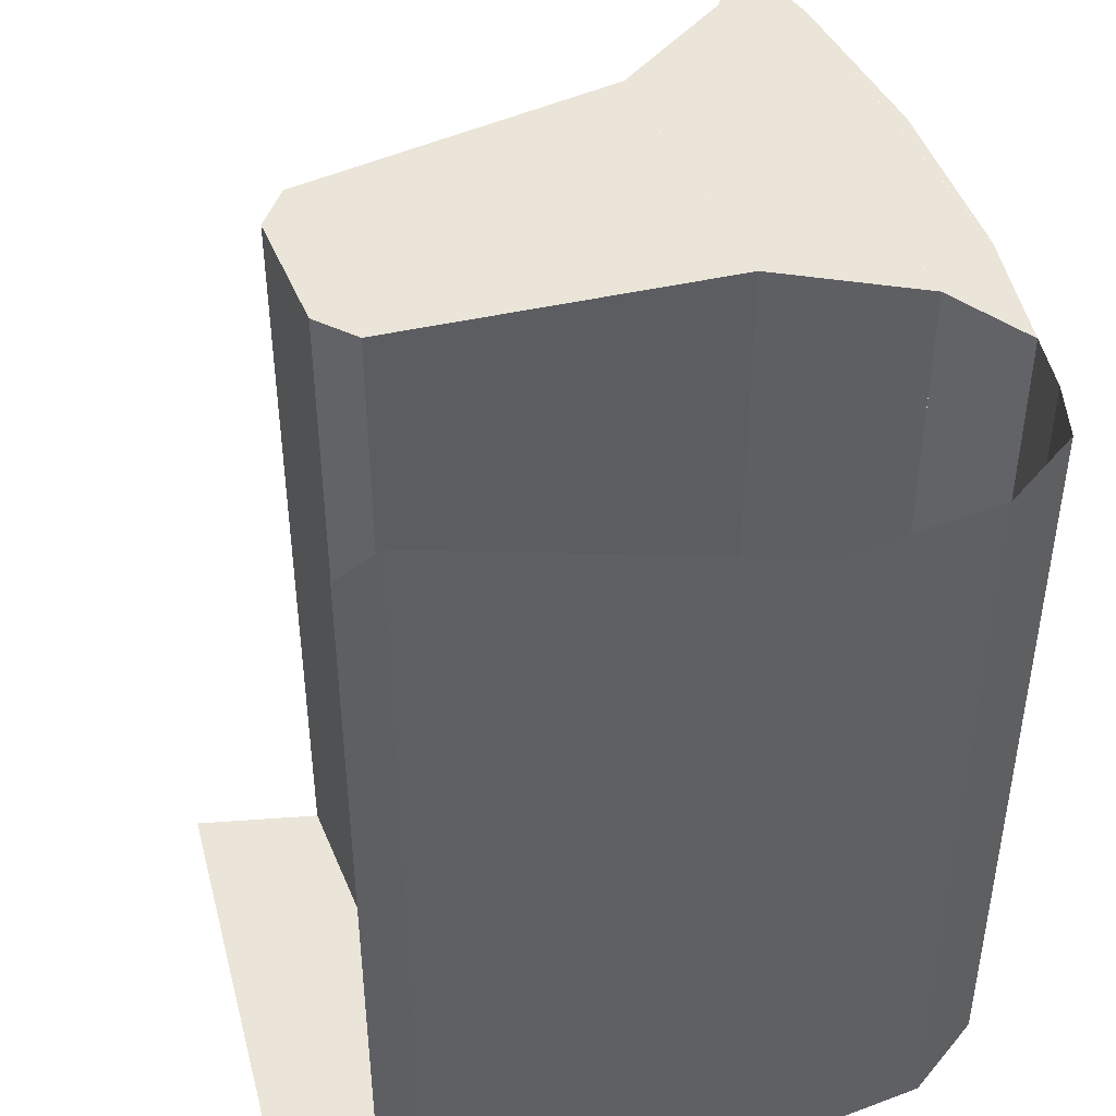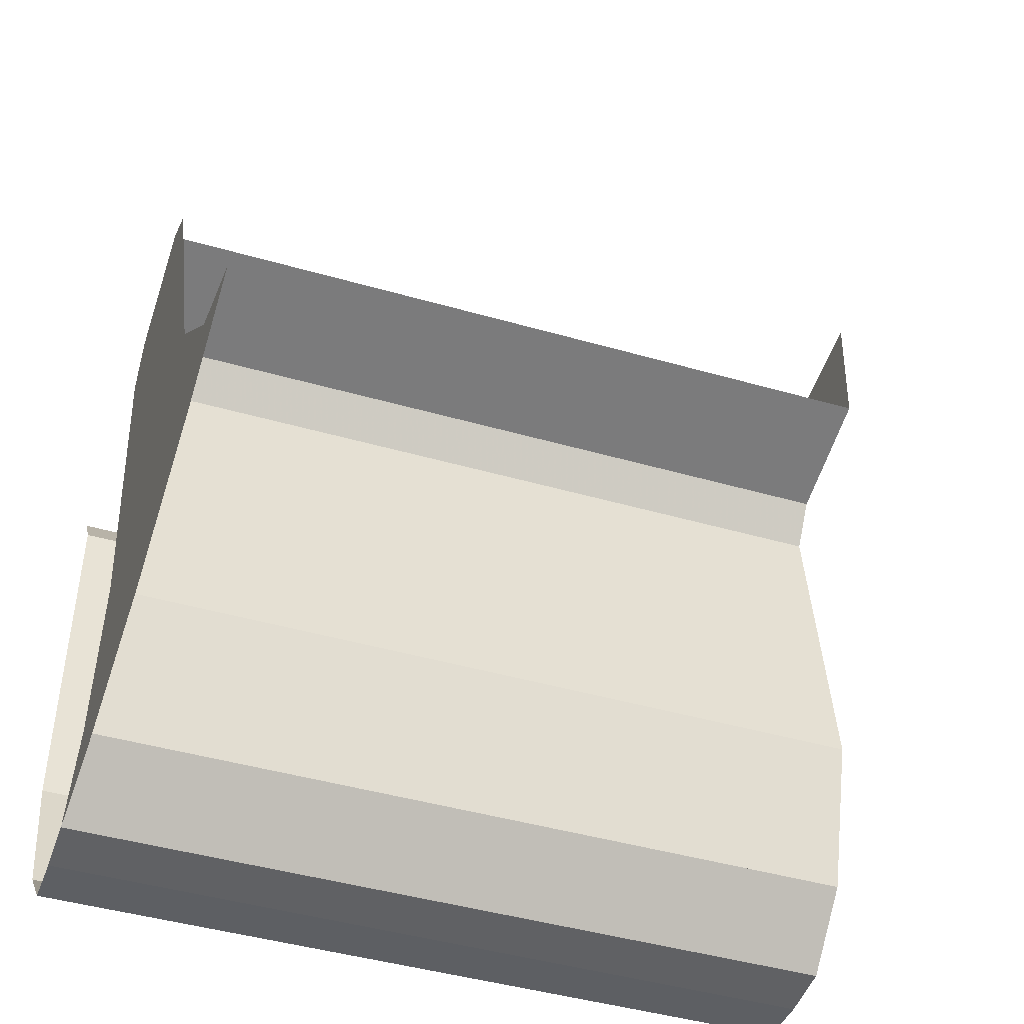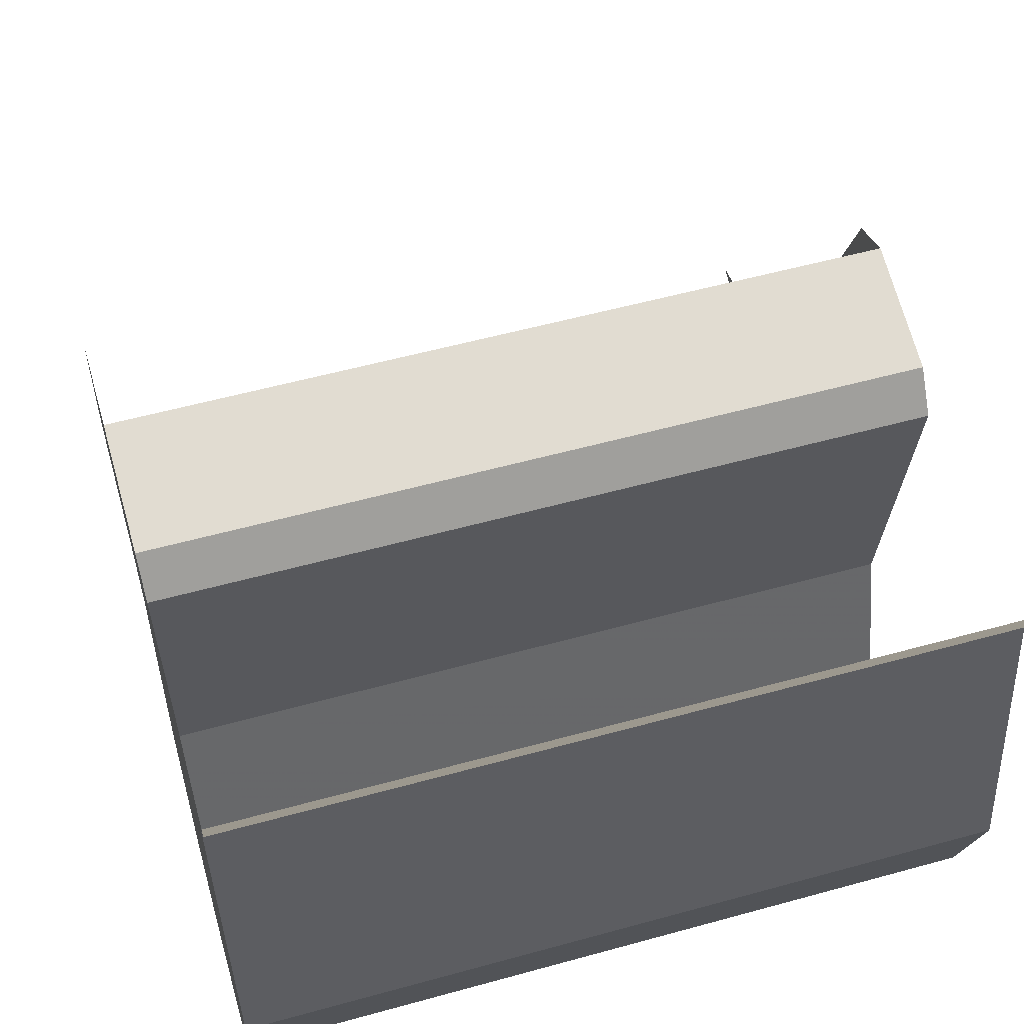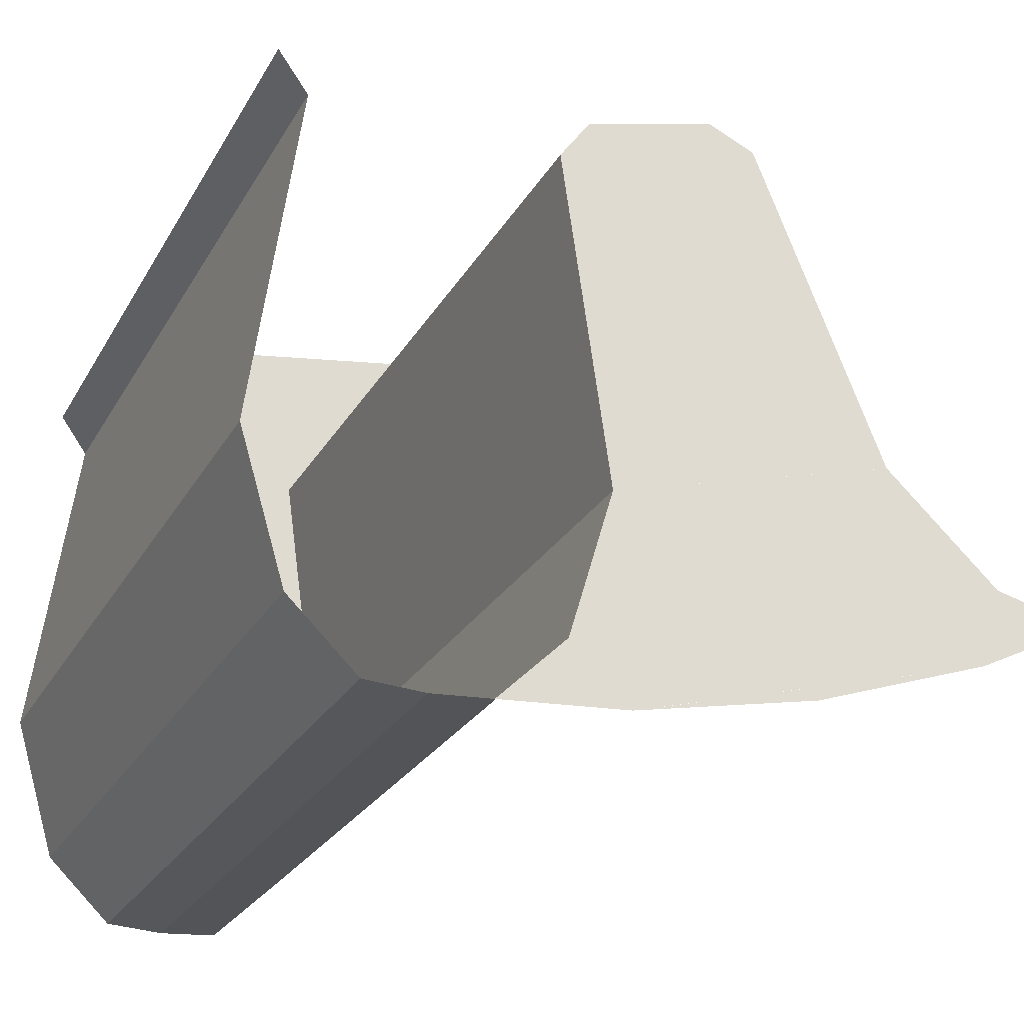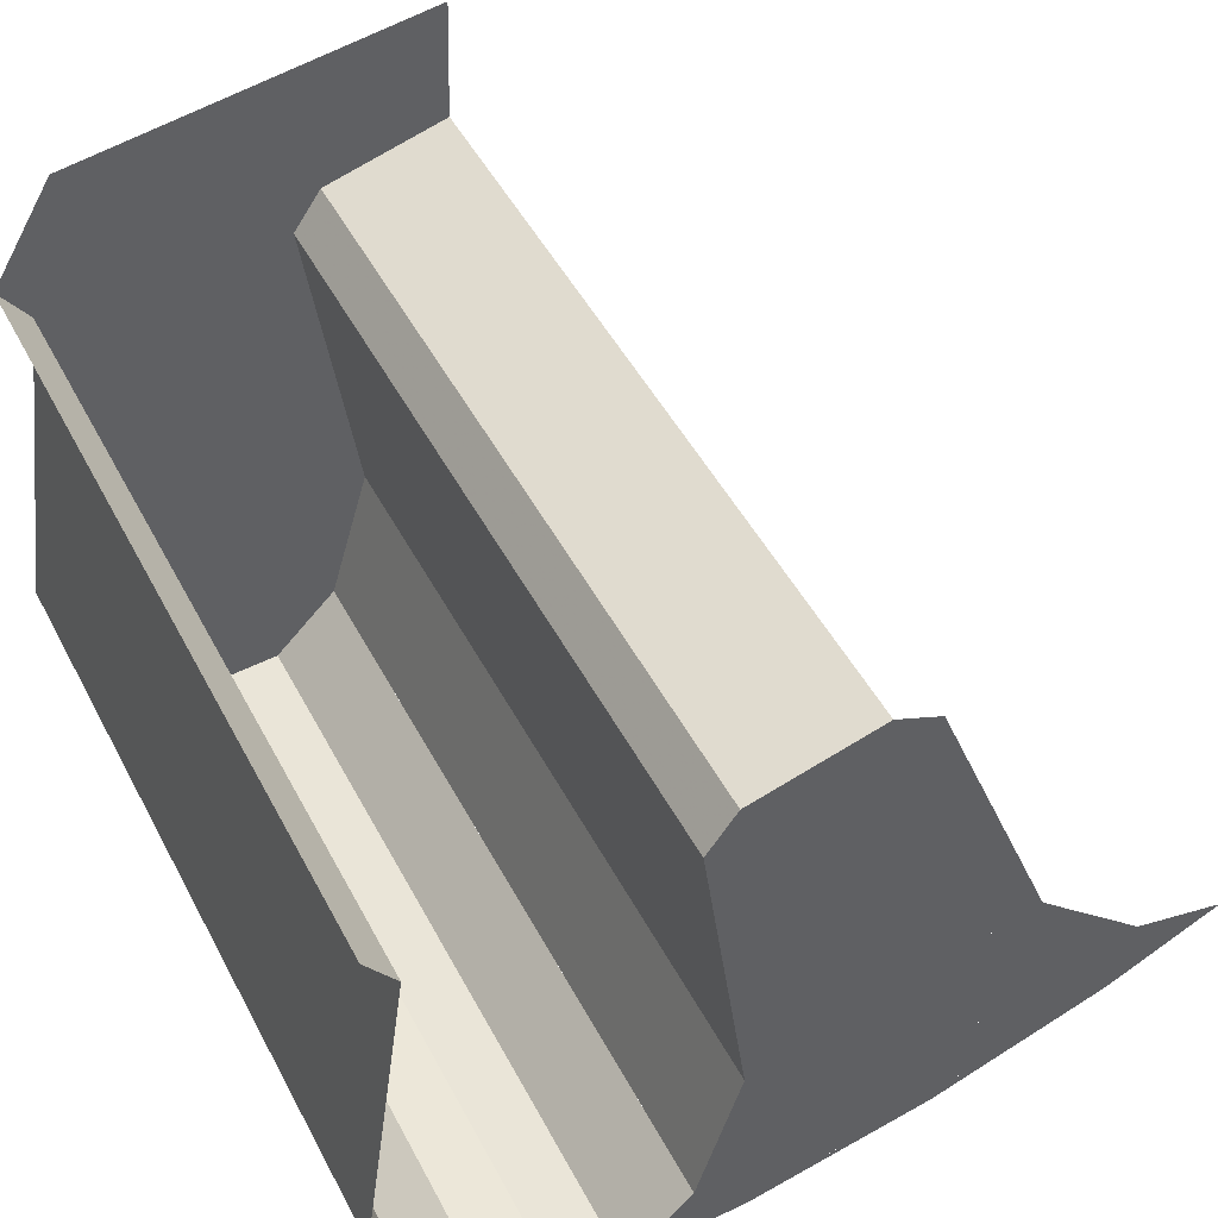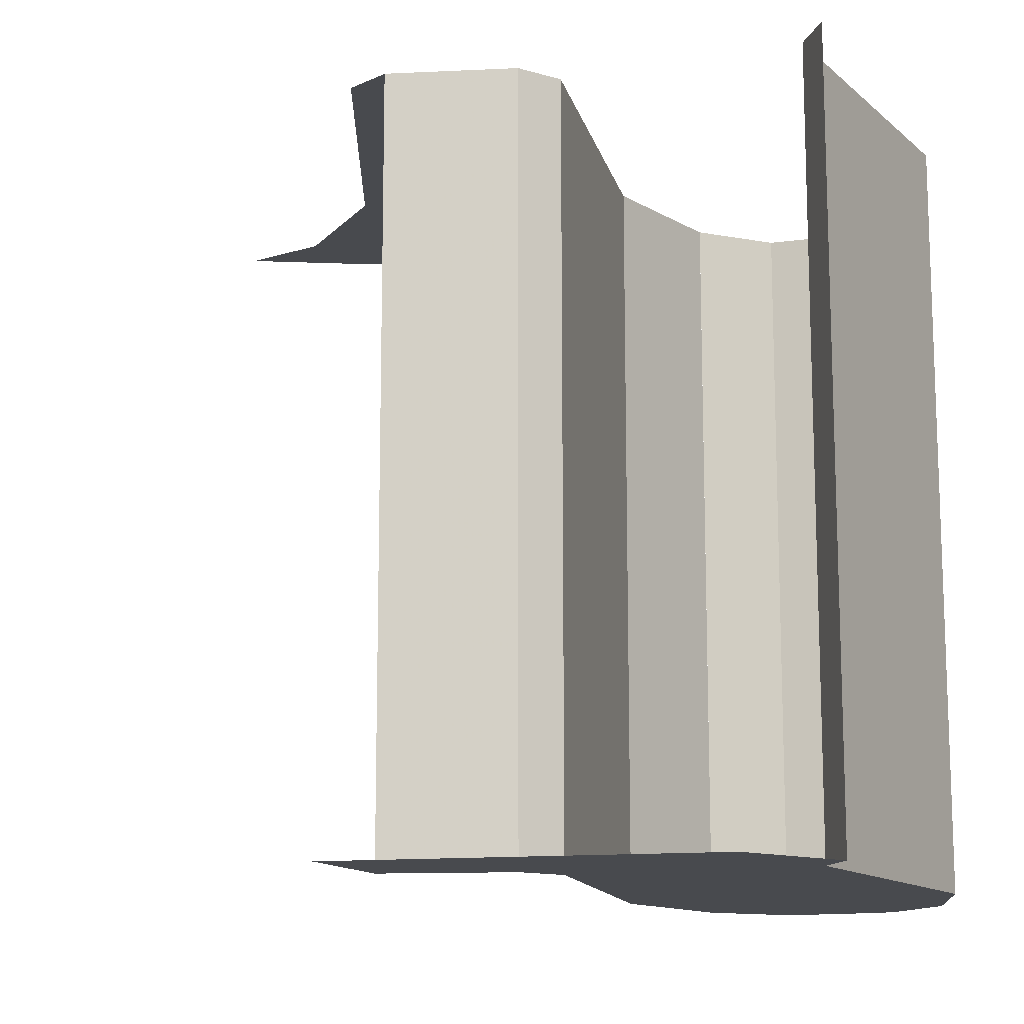
<metadata>
{"format":"obj","ext":"obj","renderer":"f3d","projection":"perspective","resolution":1024,"background":"white","views":[{"elev":45.0,"azim":-96.6,"up":"+Z"},{"elev":-43.9,"azim":71.2,"up":"+Y"},{"elev":55.5,"azim":-106.2,"up":"+Y"},{"elev":-25.0,"azim":-23.2,"up":"+Y"},{"elev":48.3,"azim":-26.8,"up":"+Y"},{"elev":-13.3,"azim":-158.9,"up":"+Z"}]}
</metadata>
<code>
v 0.3285 -0.7932 0.2375
v 0.2222 -0.8292 0.2375
v 0.1121 -0.8511 0.2375
v 0.3285 -0.7932 0.2375
v 0.112 -0.8511 0.2375
v 0.0767 -0.8166 0.2375
v 0.3419 -0.7456 0.2375
v 0.3285 -0.7932 0.2375
v 0.3419 -0.7456 0.2375
v 0.3972 -0.7593 0.2375
v 0.0357 -0.8561 0.2375
v 0.0767 -0.8166 0.2375
v 0.112 -0.8511 0.2375
v -0.0357 -0.8561 0.2375
v -0.07671 -0.8166 0.2375
v -0.07671 -0.8166 -0.2375
v -0.0357 -0.8561 -0.2375
v 0 -0.8585 0.2375
v -0.0357 -0.8561 0.2375
v -0.0357 -0.8561 -0.2375
v 0 -0.8585 -0.2375
v 0 -0.8585 0.2375
v 0 -0.8585 -0.2375
v 0.0357 -0.8561 -0.2375
v 0.0357 -0.8561 0.2375
v 0.0767 -0.8166 0.2375
v 0.0357 -0.8561 0.2375
v 0.0357 -0.8561 -0.2375
v 0.0767 -0.8166 -0.2375
v 0 -0.8585 -0.2375
v -0.0357 -0.8561 -0.2375
v -0.07671 -0.8166 -0.2375
v 0.0767 -0.8166 -0.2375
v 0.0357 -0.8561 -0.2375
v 0 -0.8585 -0.2375
v 0.0767 -0.8166 -0.2375
v 0.2744 -0.6822 0.2375
v 0.1034 -0.728 0.2375
v 0.0746 -0.525 0.2375
v 0.1979 -0.4919 0.2375
v 0.1699 -0.4793 0.2375
v 0.1979 -0.4919 0.2375
v 0.0746 -0.525 0.2375
v 0.0925 -0.5 0.2375
v 0.0746 -0.525 0.2375
v 0.1034 -0.728 0.2375
v 0.1034 -0.728 -0.2375
v 0.0746 -0.525 -0.2375
v 0.0925 -0.5 0.2375
v 0.0746 -0.525 0.2375
v 0.0746 -0.525 -0.2375
v 0.0925 -0.5 -0.2375
v 0.0925 -0.5 0.2375
v 0.0925 -0.5 -0.2375
v 0.1699 -0.4793 -0.2375
v 0.1699 -0.4793 0.2375
v 0.1034 -0.728 -0.2375
v -0.1034 -0.728 -0.2375
v -0.0746 -0.525 -0.2375
v 0.0746 -0.525 -0.2375
v 0.0925 -0.5 -0.2375
v 0.0746 -0.525 -0.2375
v -0.0746 -0.525 -0.2375
v -0.0925 -0.5 -0.2375
v -0.0925 -0.5 -0.2375
v -0.05248 -0.4353 -0.2375
v 0.1722 -0.4033 -0.2375
v 0.0925 -0.5 -0.2375
v 0.1699 -0.4793 -0.2375
v 0.0925 -0.5 -0.2375
v 0.1722 -0.4033 -0.2375
v -0.0746 -0.525 -0.2375
v -0.1034 -0.728 -0.2375
v -0.1034 -0.728 0.2375
v -0.0746 -0.525 0.2375
v -0.0746 -0.525 -0.2375
v -0.0746 -0.525 0.2375
v -0.0925 -0.5 0.2375
v -0.0925 -0.5 -0.2375
v 0.1034 -0.728 -0.2375
v 0.1034 -0.728 0.2375
v 0.07671 -0.8166 0.2375
v 0.07671 -0.8166 -0.2375
v -0.07671 -0.8166 -0.2375
v -0.07671 -0.8166 0.2375
v -0.1034 -0.728 0.2375
v -0.1034 -0.728 -0.2375
v 0.07671 -0.8166 -0.2375
v -0.07671 -0.8166 -0.2375
v -0.1034 -0.728 -0.2375
v 0.1034 -0.728 -0.2375
v 0.1034 -0.728 0.2375
v 0.2744 -0.6822 0.2375
v 0.3419 -0.7456 0.2375
v 0.07671 -0.8166 0.2375
g mesh7024981
f 1 2 3
f 4 5 6
f 6 7 4
f 8 9 10
f 11 12 13
f 14 15 16
f 16 17 14
f 18 19 20
f 20 21 18
f 22 23 24
f 24 25 22
f 26 27 28
f 28 29 26
f 30 31 32
f 32 33 30
f 34 35 36
f 37 38 39
f 39 40 37
f 41 42 43
f 43 44 41
f 45 46 47
f 47 48 45
f 49 50 51
f 51 52 49
f 53 54 55
f 55 56 53
f 57 58 59
f 59 60 57
f 61 62 63
f 63 64 61
f 65 66 67
f 67 68 65
f 69 70 71
f 72 73 74
f 74 75 72
f 76 77 78
f 78 79 76
f 80 81 82
f 82 83 80
f 84 85 86
f 86 87 84
f 88 89 90
f 90 91 88
f 92 93 94
f 94 95 92

</code>
